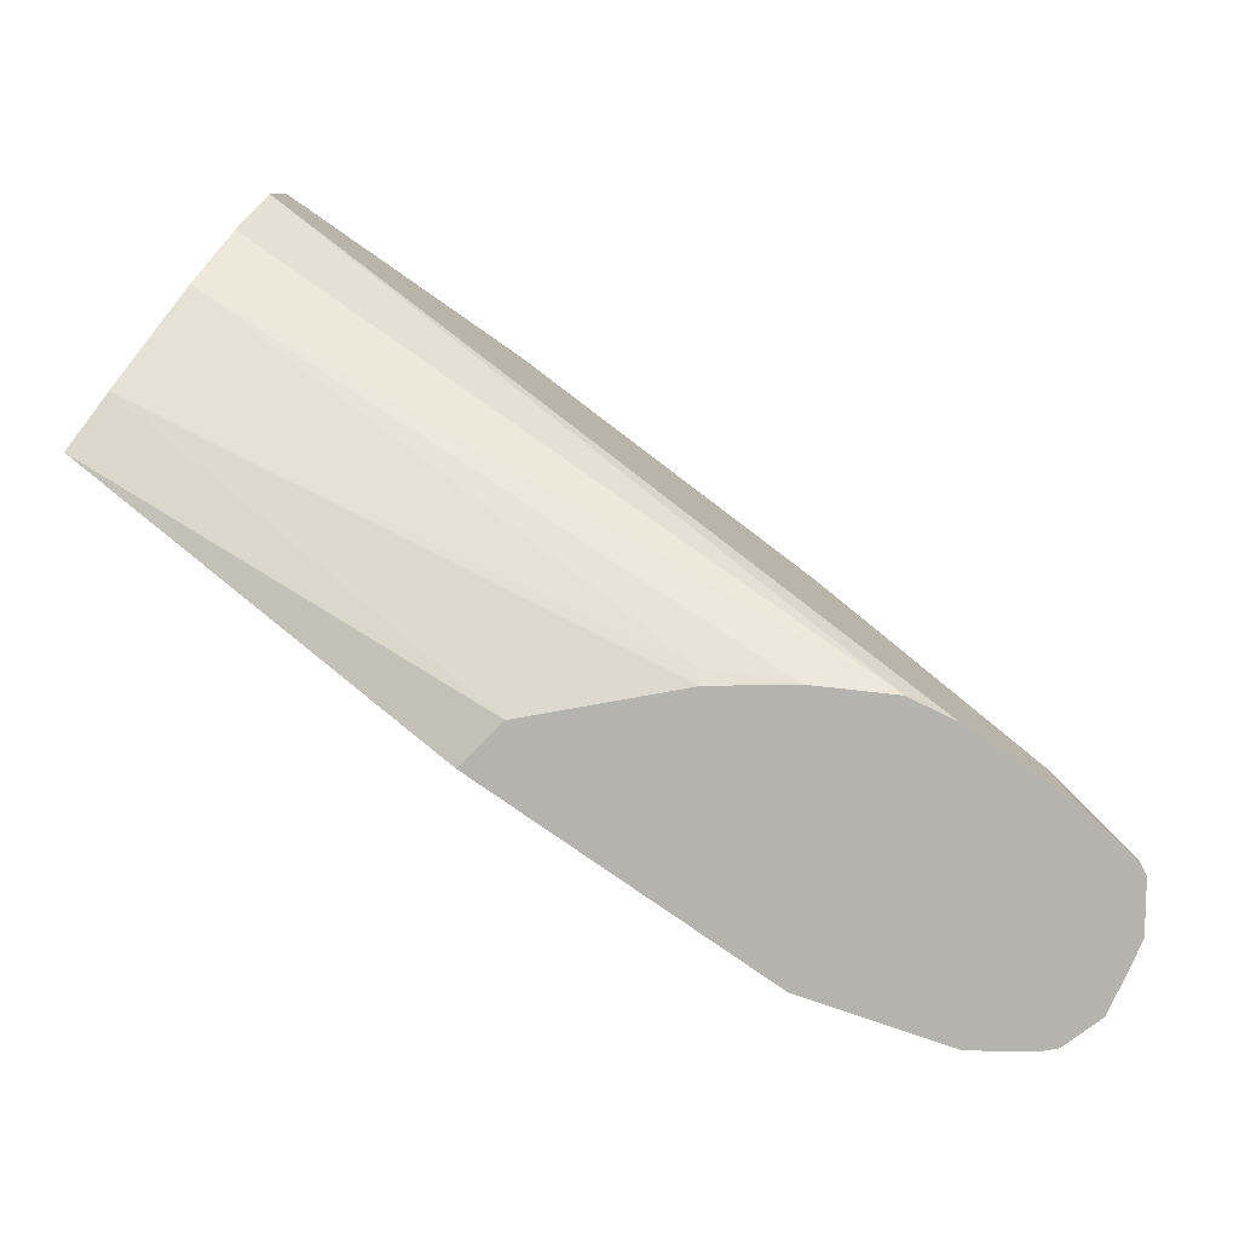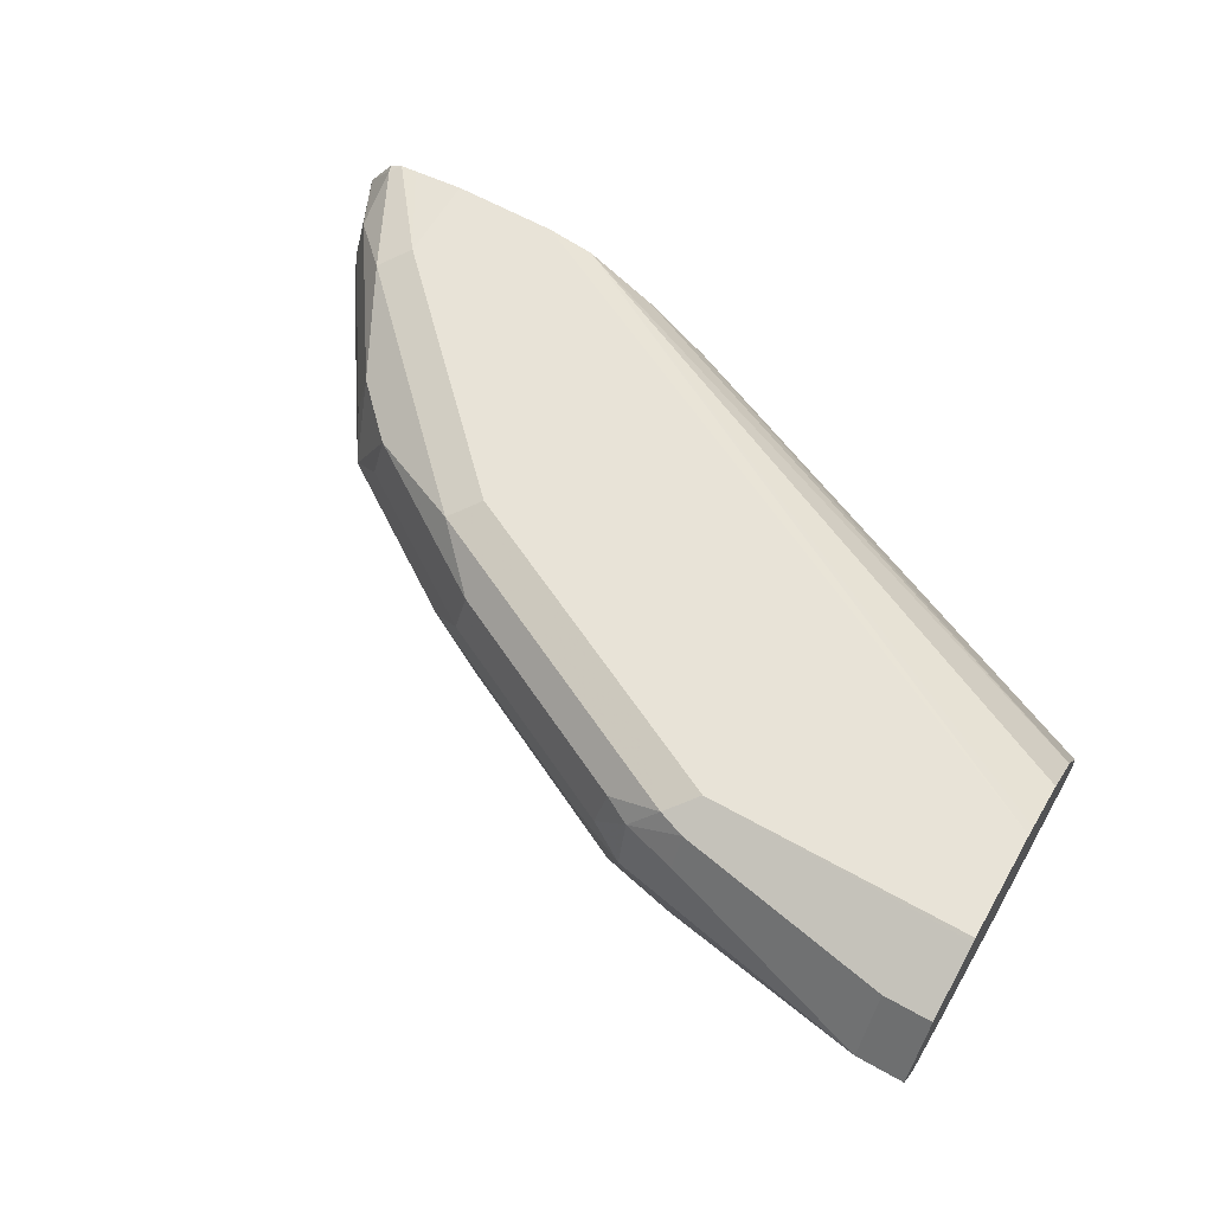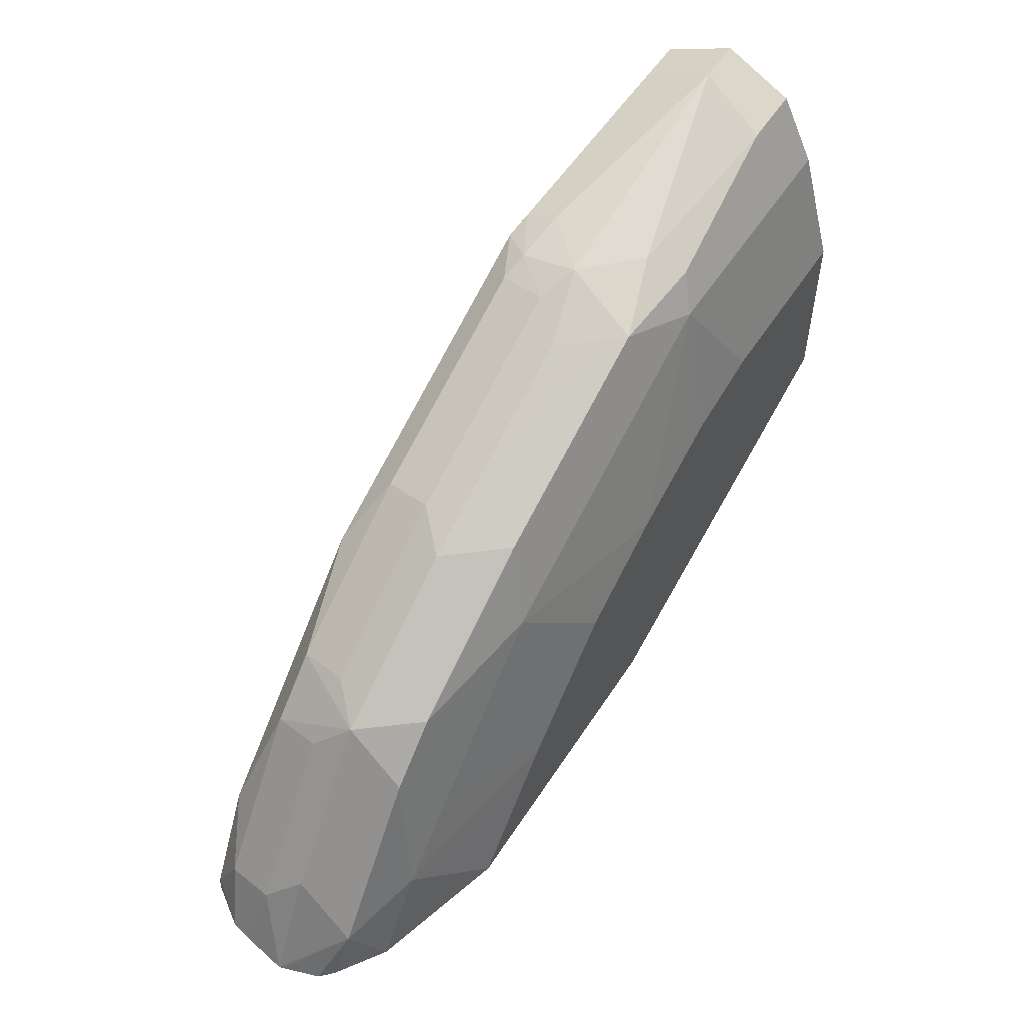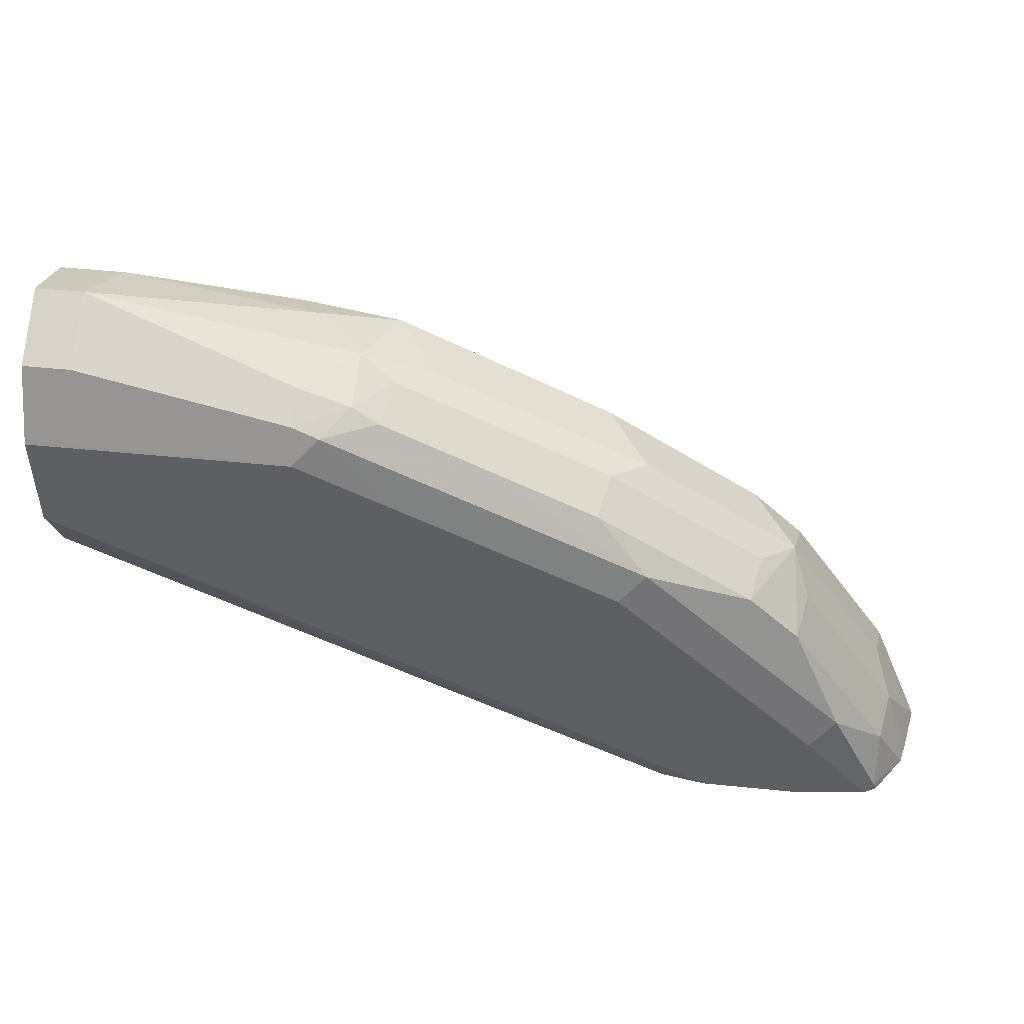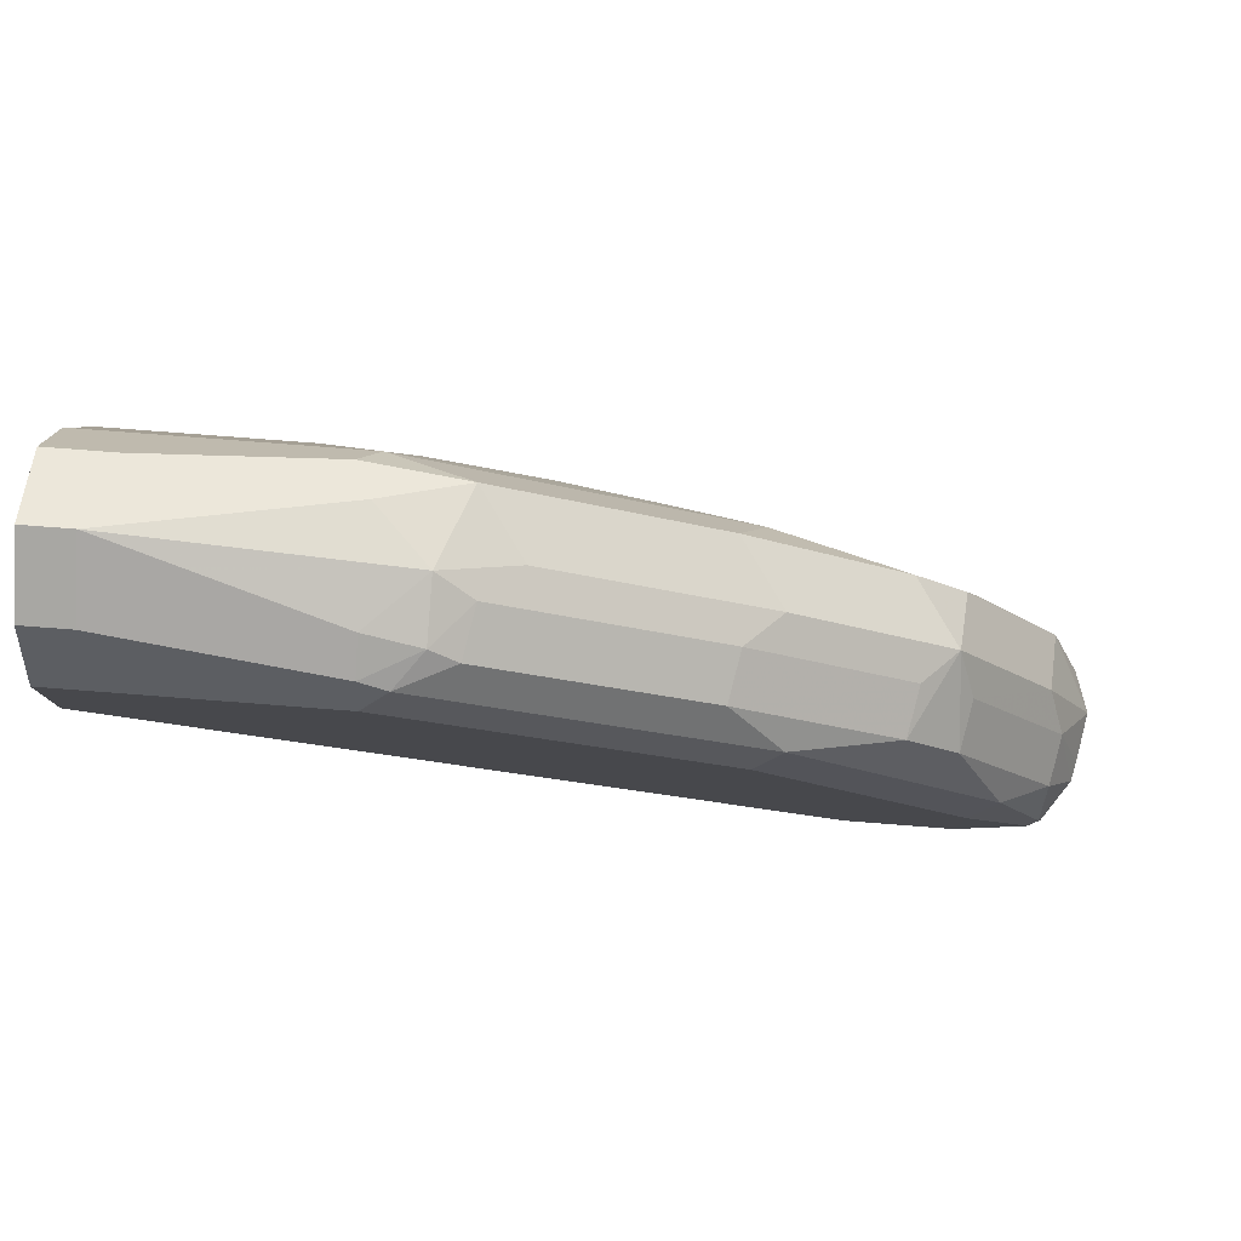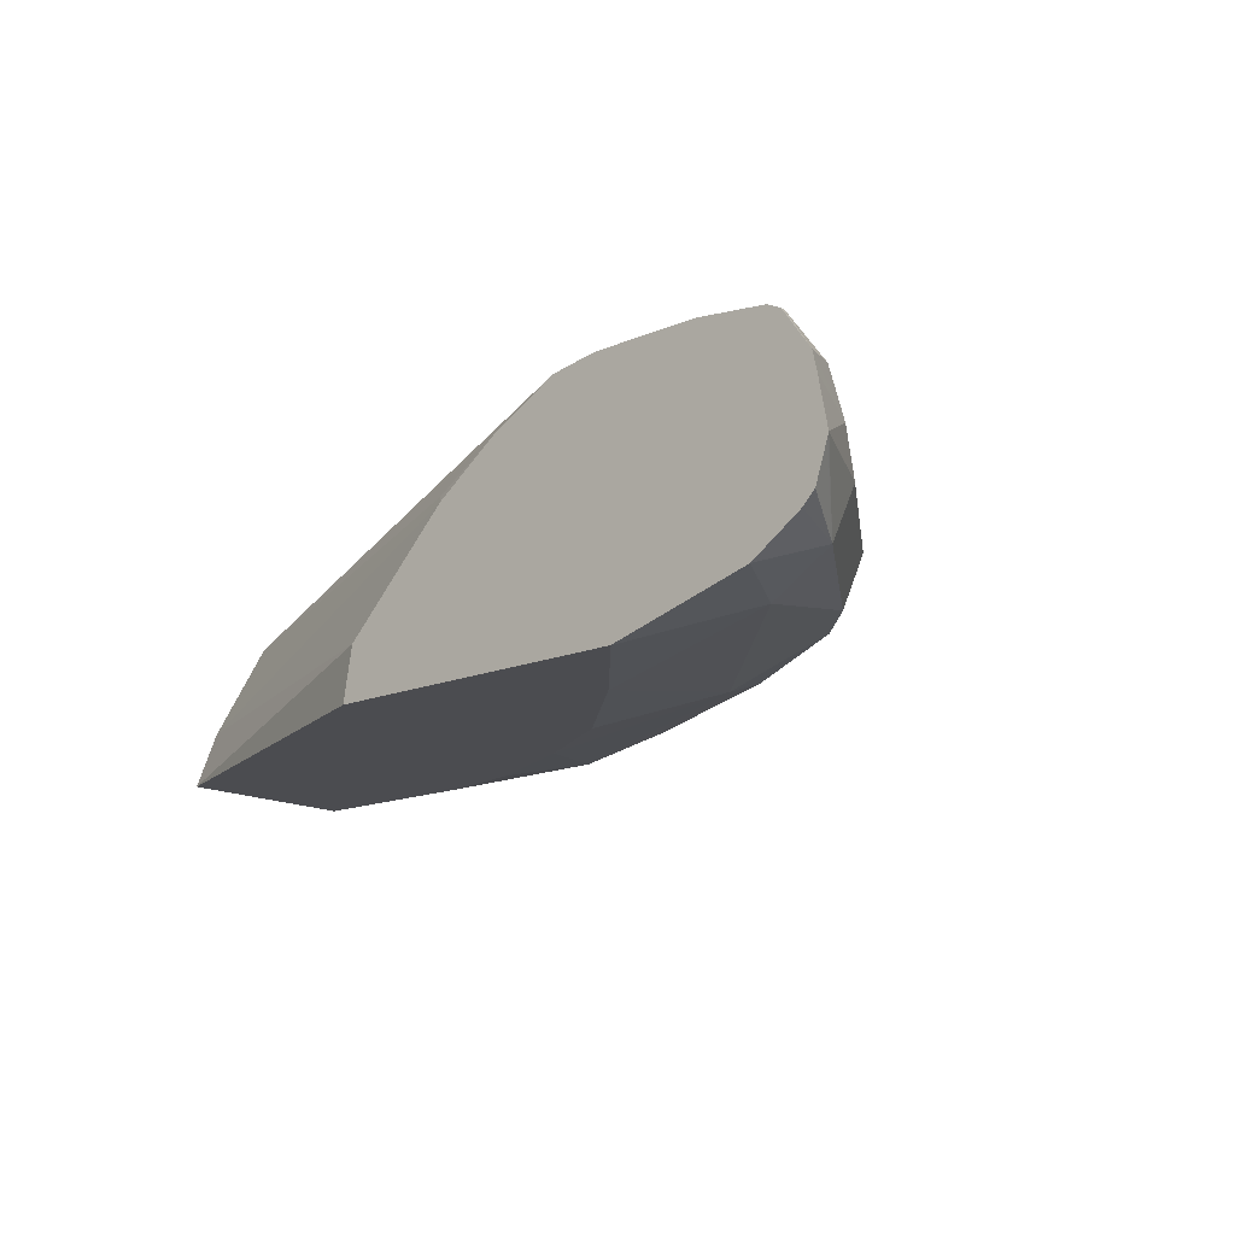
<metadata>
{"format":"obj","ext":"obj","renderer":"f3d","projection":"perspective","resolution":1024,"background":"white","views":[{"elev":-79.9,"azim":145.1,"up":"+Z"},{"elev":61.6,"azim":29.9,"up":"+Y"},{"elev":54.4,"azim":-57.7,"up":"+Z"},{"elev":48.2,"azim":-173.5,"up":"+Z"},{"elev":78.7,"azim":-175.6,"up":"+Z"},{"elev":-15.2,"azim":-138.4,"up":"+Y"}]}
</metadata>
<code>
v -0.2506 0.6121 0.3113
v -0.4451 0.6121 0.3113
v -0.2565 0.6451 0.3113
v -0.003646 0.6121 0.4059
v -0.4451 0.6121 0.3116
v -0.5321 0.6366 0.3113
v -0.2898 0.6785 0.3113
v -0.003646 0.6485 0.42
v -0.003646 0.6121 0.5231
v -0.5008 0.6344 0.3673
v -0.3811 0.6121 0.3812
v -0.5509 0.6511 0.3506
v -0.5521 0.6499 0.3113
v -0.3232 0.7119 0.3113
v -0.003646 0.7123 0.4564
v -0.3172 0.7179 0.3172
v -0.003646 0.6344 0.601
v -0.1225 0.6121 0.5231
v -0.4675 0.6344 0.4007
v -0.4953 0.64 0.3951
v -0.3115 0.6121 0.4451
v -0.3673 0.6344 0.5009
v -0.4007 0.6344 0.4675
v -0.5454 0.6901 0.3784
v -0.5788 0.6901 0.3117
v -0.5783 0.6879 0.3113
v -0.5706 0.6648 0.3113
v -0.5629 0.6571 0.3113
v -0.4841 0.6511 0.4508
v -0.3619 0.7399 0.3113
v -0.003646 0.7457 0.4897
v -0.4052 0.7634 0.3113
v -0.003646 0.6529 0.638
v -0.167 0.6344 0.601
v -0.178 0.6121 0.5119
v -0.2476 0.6121 0.4814
v -0.2839 0.6511 0.5843
v -0.3506 0.6511 0.5509
v -0.4507 0.6511 0.4842
v -0.2338 0.6344 0.5676
v -0.4786 0.6901 0.4786
v -0.4897 0.7123 0.4564
v -0.5565 0.7123 0.3562
v -0.5676 0.7012 0.3339
v -0.579 0.6905 0.3113
v -0.003646 0.7531 0.5044
v -0.4341 0.768 0.3113
v -0.003646 0.768 0.5342
v -0.003646 0.7644 0.527
v -0.003646 0.6567 0.6456
v -0.04454 0.6567 0.6456
v -0.1558 0.6456 0.6233
v -0.2171 0.6511 0.6177
v -0.3784 0.6901 0.5454
v -0.3729 0.6623 0.5398
v -0.4563 0.7123 0.4897
v -0.4507 0.7429 0.4842
v -0.4841 0.7429 0.4508
v -0.5509 0.7429 0.3506
v -0.5593 0.7388 0.3339
v -0.5706 0.7331 0.3113
v -0.5733 0.7211 0.3113
v -0.5008 0.768 0.3113
v -0.003646 0.768 0.601
v -0.003646 0.7012 0.6678
v -0.03344 0.7012 0.6678
v -0.167 0.6678 0.6344
v -0.2004 0.7012 0.6344
v -0.2449 0.6901 0.6121
v -0.3116 0.6901 0.5788
v -0.2894 0.7123 0.5899
v -0.3561 0.7123 0.5565
v -0.3506 0.7429 0.5509
v -0.3839 0.7596 0.5176
v -0.5175 0.7596 0.384
v -0.5231 0.7457 0.3896
v -0.4507 0.7596 0.4508
v -0.5509 0.7596 0.3172
v -0.5529 0.7586 0.3113
v -0.5342 0.764 0.3113
v -0.5008 0.768 0.3673
v -0.003646 0.7668 0.6034
v -0.167 0.768 0.601
v -0.003646 0.7235 0.6567
v -0.03344 0.7235 0.6567
v -0.167 0.7346 0.6344
v -0.2004 0.7388 0.6261
v -0.2226 0.7123 0.6233
v -0.2839 0.7429 0.5843
v -0.3673 0.768 0.5009
v -0.2505 0.7596 0.5843
v -0.4675 0.768 0.4007
v -0.4007 0.768 0.4675
v -0.5449 0.7626 0.3113
v -0.003646 0.7557 0.6257
v -0.1837 0.7596 0.6177
v -0.2338 0.768 0.5676
v -0.003646 0.7457 0.6456
v -0.03344 0.7457 0.6456
v -0.167 0.7569 0.6233
v -0.2171 0.7429 0.6177
f 47 64 48
f 53 69 70
f 50 65 66
f 50 66 51
f 51 66 67
f 51 67 53
f 51 53 52
f 53 67 68
f 53 68 69
f 58 76 59
f 56 73 57
f 54 68 71
f 54 71 72
f 54 72 56
f 56 72 73
f 57 73 74
f 57 74 77
f 57 77 58
f 58 75 76
f 47 83 64
f 54 70 68
f 47 97 83
f 41 58 42
f 47 93 90
f 37 54 38
f 37 40 53
f 37 53 70
f 37 70 54
f 38 54 55
f 38 55 39
f 39 55 41
f 41 54 56
f 41 56 57
f 41 57 58
f 47 90 97
f 58 77 75
f 42 58 59
f 42 59 43
f 43 59 60
f 43 60 61
f 43 61 62
f 43 62 45
f 43 45 44
f 47 63 81
f 47 81 92
f 47 92 93
f 41 55 54
f 59 76 75
f 68 88 71
f 59 78 61
f 78 94 79
f 78 81 94
f 80 94 81
f 82 83 96
f 82 96 95
f 83 97 96
f 84 98 99
f 84 99 85
f 85 99 100
f 85 100 86
f 86 100 87
f 87 101 88
f 87 100 96
f 87 96 101
f 89 101 96
f 89 96 91
f 91 96 97
f 95 96 98
f 96 100 99
f 96 99 98
f 34 36 35
f 77 93 92
f 75 92 81
f 75 77 92
f 75 81 78
f 59 61 60
f 61 78 79
f 63 80 81
f 64 83 82
f 65 84 85
f 65 85 66
f 66 85 86
f 66 86 68
f 66 68 67
f 68 86 87
f 59 75 78
f 68 87 88
f 71 89 72
f 71 88 101
f 71 101 89
f 72 89 73
f 73 89 74
f 74 90 93
f 74 93 77
f 74 89 91
f 74 91 97
f 74 97 90
f 68 70 69
f 34 40 36
f 6 10 12
f 34 52 53
f 1 11 5
f 1 5 2
f 2 5 6
f 3 7 8
f 3 8 4
f 4 8 15
f 4 15 31
f 4 31 46
f 4 46 49
f 4 49 48
f 4 48 64
f 34 53 40
f 4 82 95
f 4 95 98
f 4 98 84
f 4 84 65
f 4 65 50
f 4 50 33
f 4 33 17
f 4 17 9
f 5 10 6
f 1 21 11
f 5 11 10
f 1 36 21
f 1 18 35
f 1 2 6
f 1 6 13
f 1 13 28
f 1 28 27
f 1 27 26
f 1 26 45
f 1 45 62
f 1 62 61
f 1 61 79
f 1 79 94
f 1 94 80
f 1 80 63
f 1 63 47
f 1 47 32
f 1 32 30
f 1 30 14
f 1 14 7
f 1 7 3
f 1 3 4
f 1 4 9
f 1 9 18
f 1 35 36
f 6 12 13
f 4 64 82
f 24 43 44
f 19 29 20
f 21 36 22
f 22 37 38
f 22 39 29
f 22 29 23
f 22 36 40
f 22 40 37
f 24 41 42
f 24 42 43
f 7 14 8
f 24 44 45
f 24 45 25
f 25 45 26
f 29 39 41
f 31 32 46
f 32 47 48
f 32 48 49
f 32 49 46
f 33 50 51
f 33 51 52
f 33 52 34
f 19 23 29
f 18 34 35
f 22 38 39
f 15 32 31
f 8 14 16
f 8 16 15
f 9 17 34
f 9 34 18
f 10 19 20
f 10 20 12
f 17 33 34
f 11 21 22
f 11 22 23
f 11 23 19
f 12 24 25
f 10 11 19
f 12 26 27
f 12 27 28
f 12 28 13
f 12 20 29
f 12 29 41
f 12 41 24
f 14 30 16
f 15 16 30
f 15 30 32
f 12 25 26

</code>
